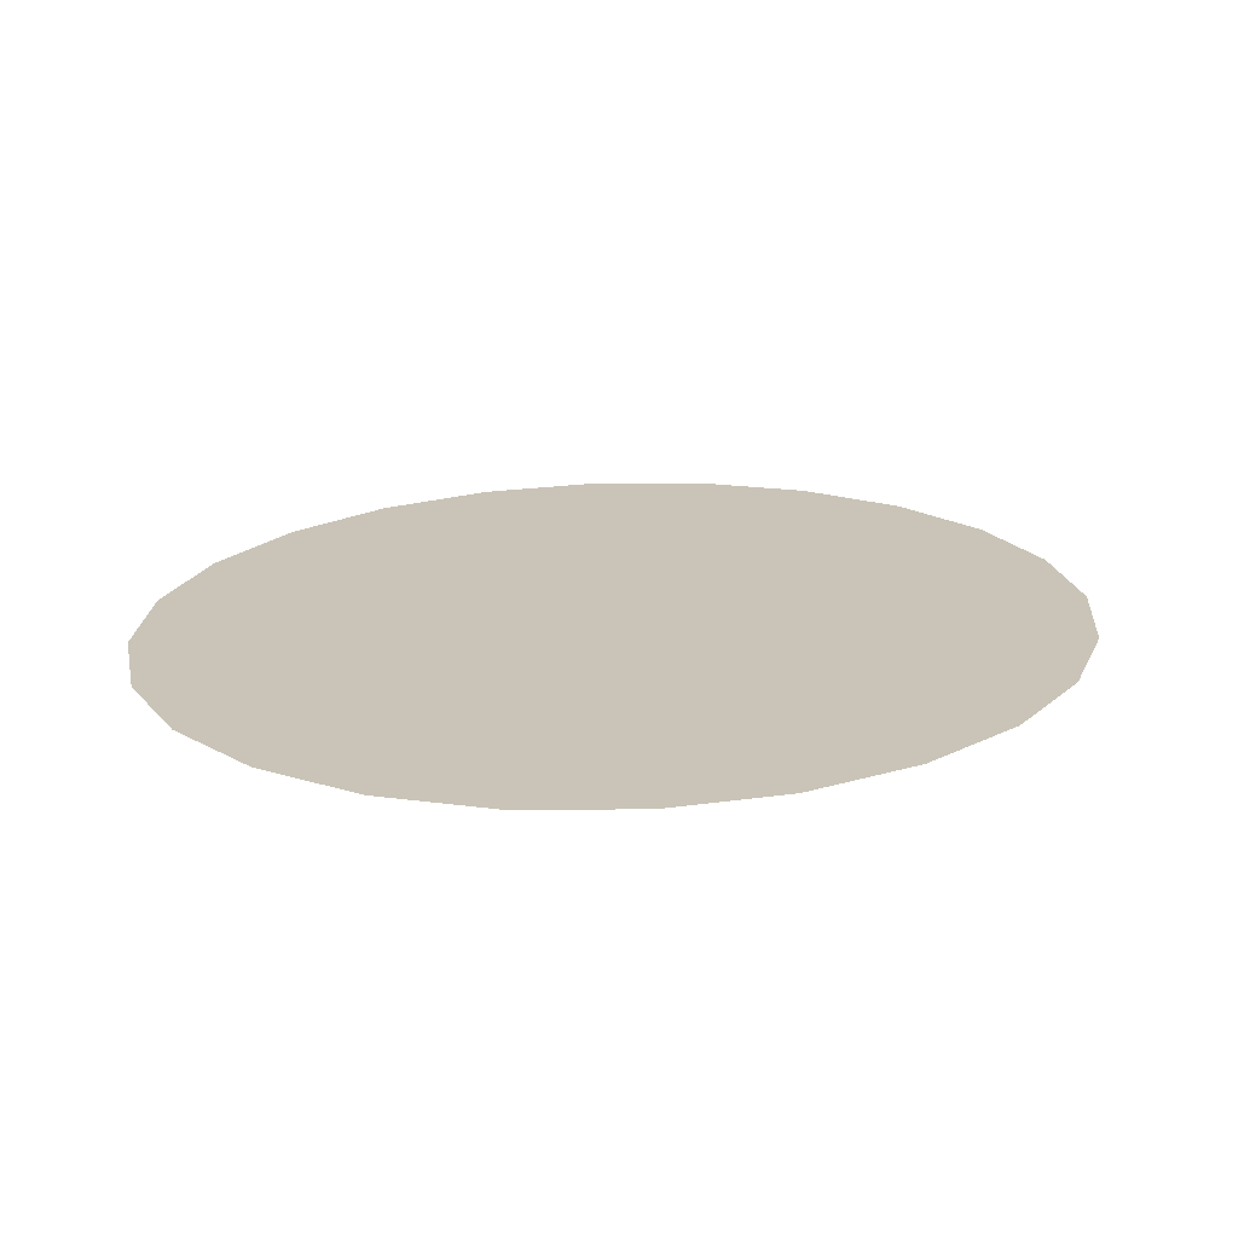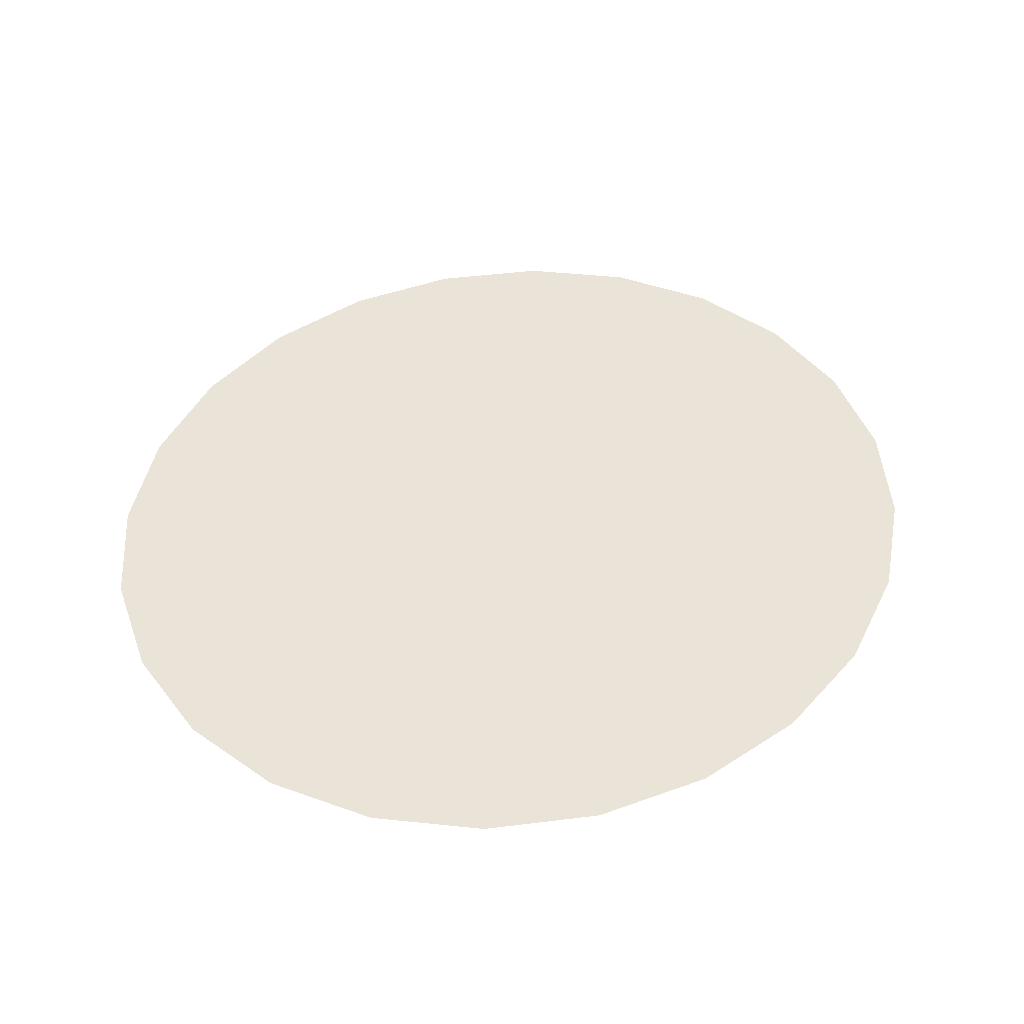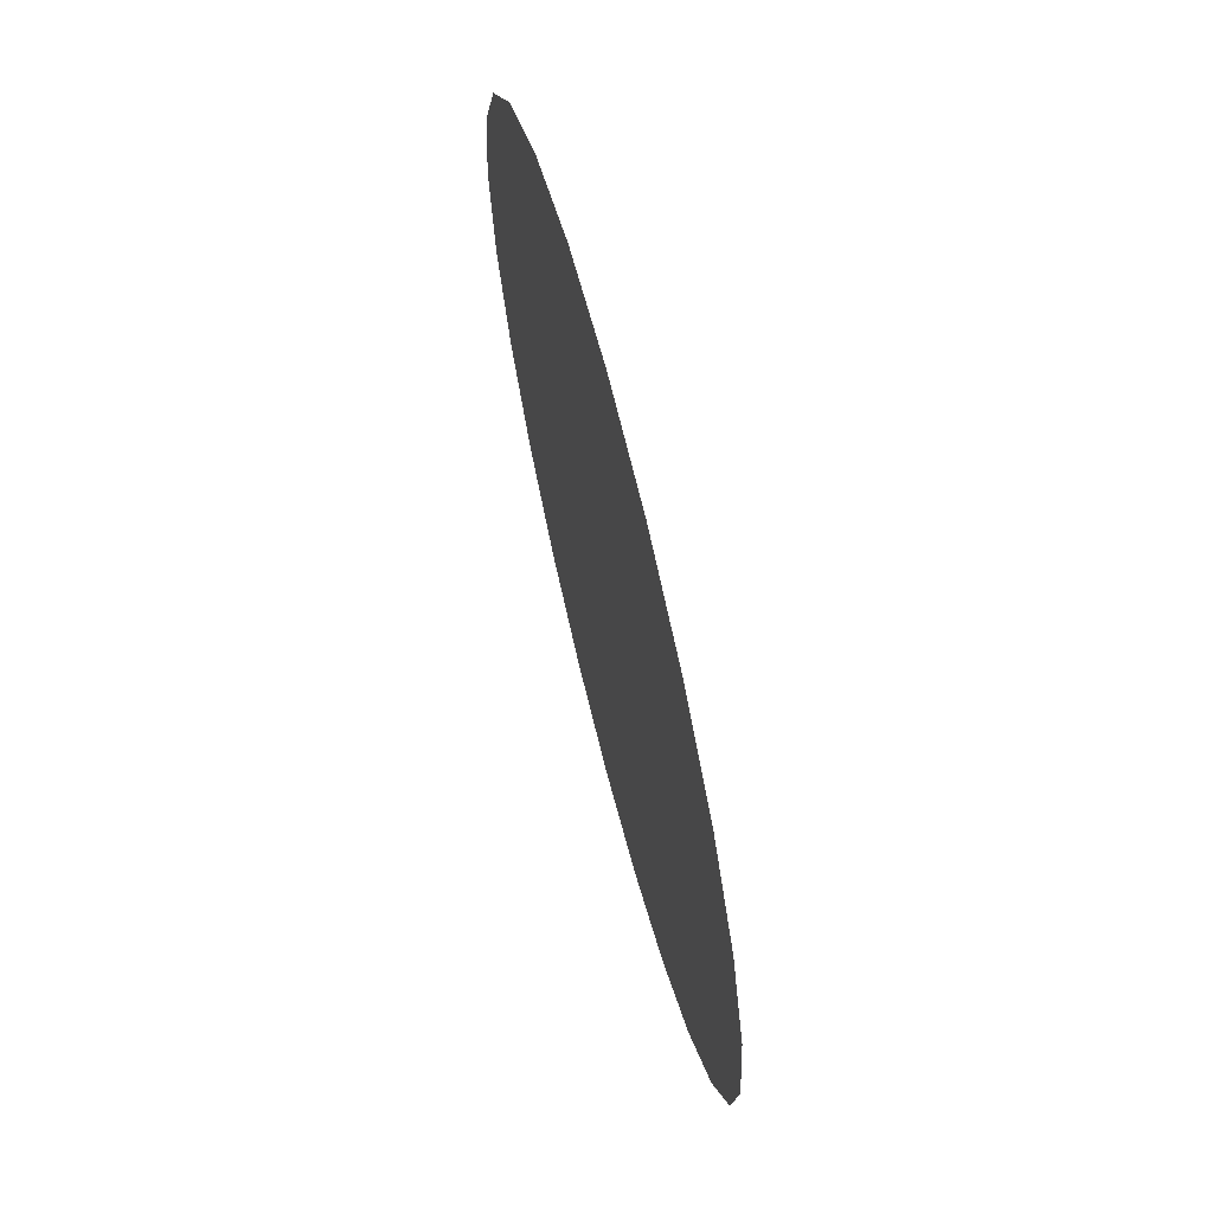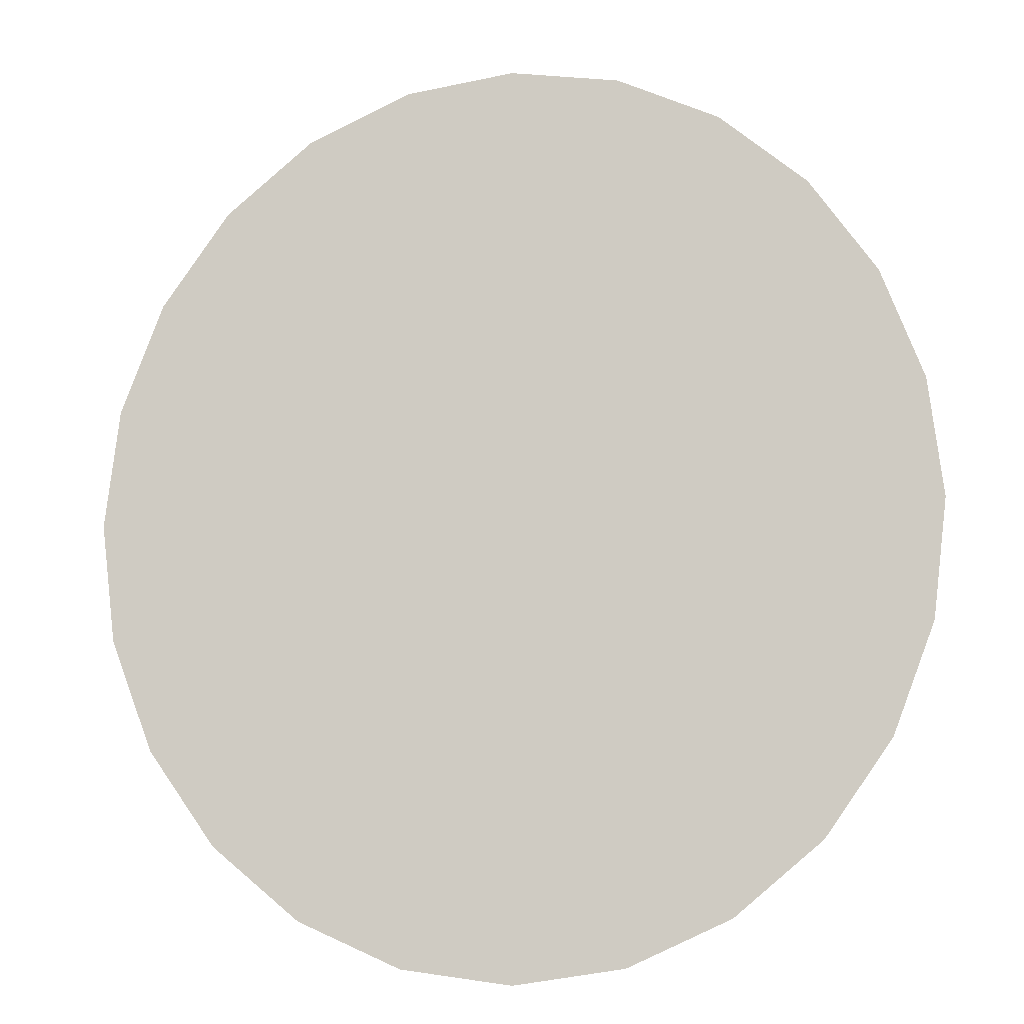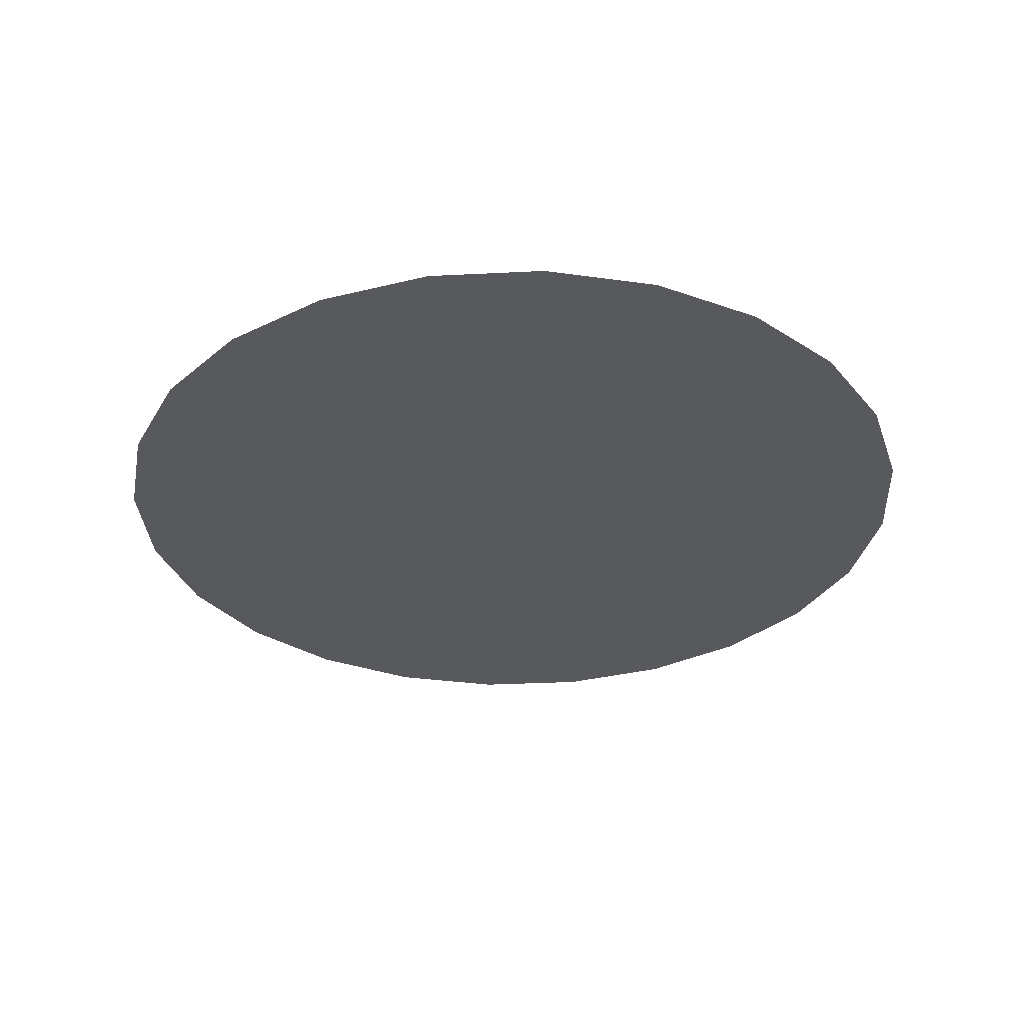
<metadata>
{"format":"obj","ext":"obj","renderer":"f3d","projection":"perspective","resolution":1024,"background":"white","views":[{"elev":20.0,"azim":-125.9,"up":"+Y"},{"elev":43.3,"azim":-148.6,"up":"+Y"},{"elev":69.3,"azim":-104.4,"up":"+Z"},{"elev":-11.6,"azim":-169.9,"up":"+Z"},{"elev":-29.6,"azim":-3.8,"up":"+Y"}]}
</metadata>
<code>
o #ID656
v 0.005248 0.04432 0.2865
v -0.01564 0.04432 0.2865
v -0.005198 0.04432 0.285
v -0.02538 0.04432 0.2909
v 0.01498 0.04432 0.2909
v -0.03374 0.04432 0.2979
v 0.02334 0.04432 0.2979
v -0.04015 0.04432 0.307
v 0.02975 0.04432 0.307
v -0.04418 0.04432 0.3176
v 0.03379 0.04432 0.3176
v -0.04556 0.04432 0.329
v 0.03516 0.04432 0.329
v -0.04418 0.04432 0.3403
v 0.03379 0.04432 0.3403
v -0.04015 0.04432 0.3509
v 0.02975 0.04432 0.3509
v -0.03374 0.04432 0.36
v 0.02334 0.04432 0.36
v -0.02538 0.04432 0.367
v 0.01498 0.04432 0.367
v 0.005248 0.04432 0.3714
v -0.01564 0.04432 0.3714
v -0.005198 0.04432 0.3729
v -0.005198 0.04432 0.3729
v 0.005248 0.04432 0.3714
v -0.01564 0.04432 0.3714
v -0.02538 0.04432 0.367
v 0.01498 0.04432 0.367
v 0.02334 0.04432 0.36
v -0.03374 0.04432 0.36
v 0.02975 0.04432 0.3509
v -0.04015 0.04432 0.3509
v 0.03379 0.04432 0.3403
v -0.04418 0.04432 0.3403
v 0.03516 0.04432 0.329
v -0.04556 0.04432 0.329
v 0.03379 0.04432 0.3176
v -0.04418 0.04432 0.3176
v 0.02975 0.04432 0.307
v -0.04015 0.04432 0.307
v 0.02334 0.04432 0.2979
v -0.03374 0.04432 0.2979
v 0.01498 0.04432 0.2909
v -0.02538 0.04432 0.2909
v 0.005248 0.04432 0.2865
v -0.01564 0.04432 0.2865
v -0.005198 0.04432 0.285
f 1 2 3
f 2 1 4
f 4 1 5
f 4 5 6
f 6 5 7
f 6 7 8
f 8 7 9
f 8 9 10
f 10 9 11
f 10 11 12
f 12 11 13
f 12 13 14
f 14 13 15
f 14 15 16
f 16 15 17
f 16 17 18
f 18 17 19
f 18 19 20
f 20 19 21
f 20 21 22
f 20 22 23
f 23 22 24
f 25 26 27
f 27 26 28
f 26 29 28
f 29 30 28
f 28 30 31
f 30 32 31
f 31 32 33
f 32 34 33
f 33 34 35
f 34 36 35
f 35 36 37
f 36 38 37
f 37 38 39
f 38 40 39
f 39 40 41
f 40 42 41
f 41 42 43
f 42 44 43
f 43 44 45
f 44 46 45
f 45 46 47
f 48 47 46

</code>
